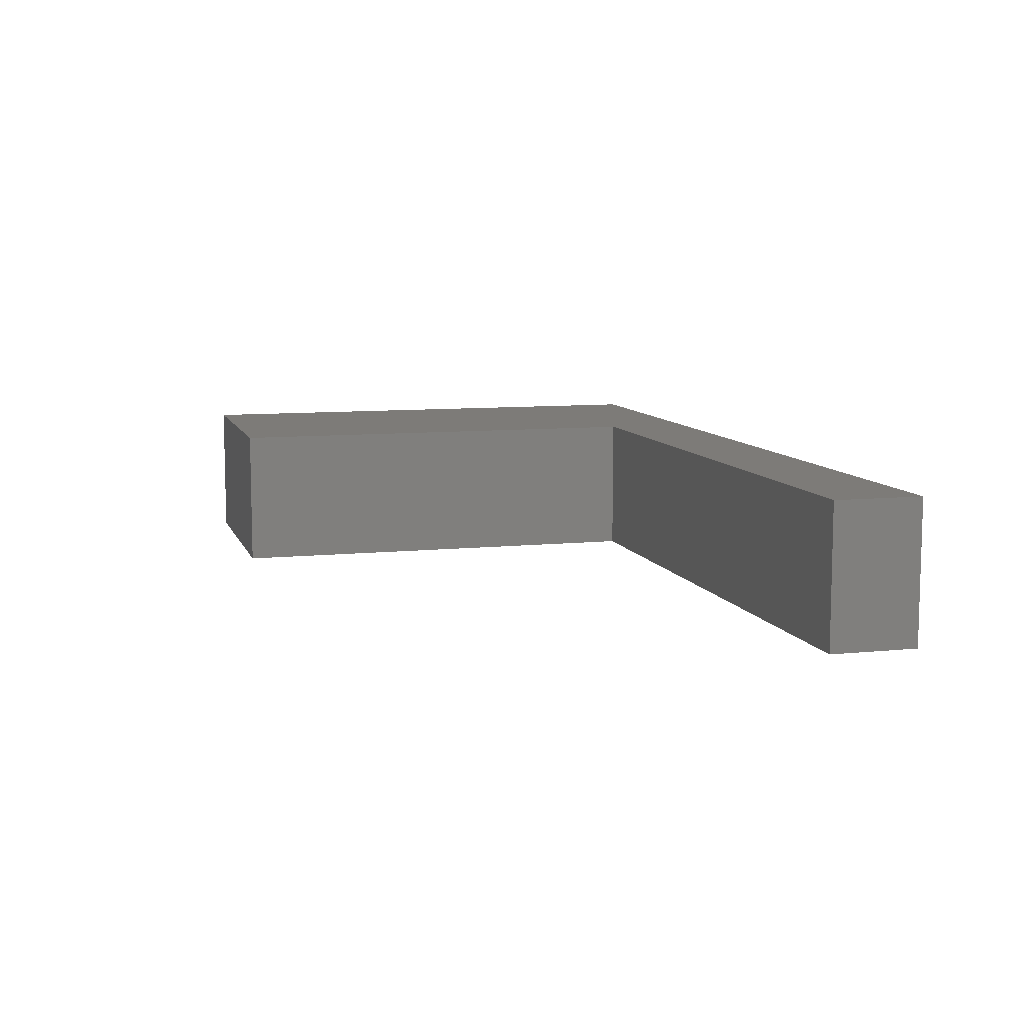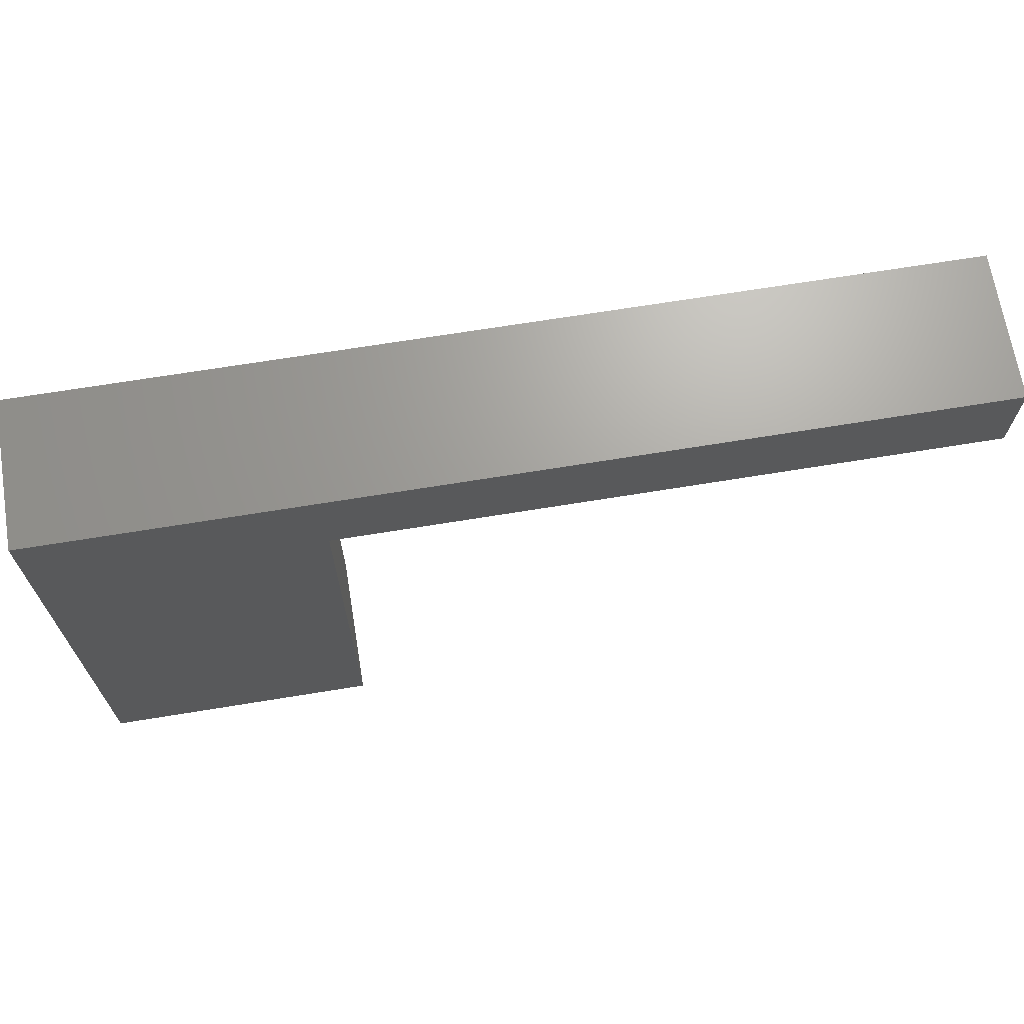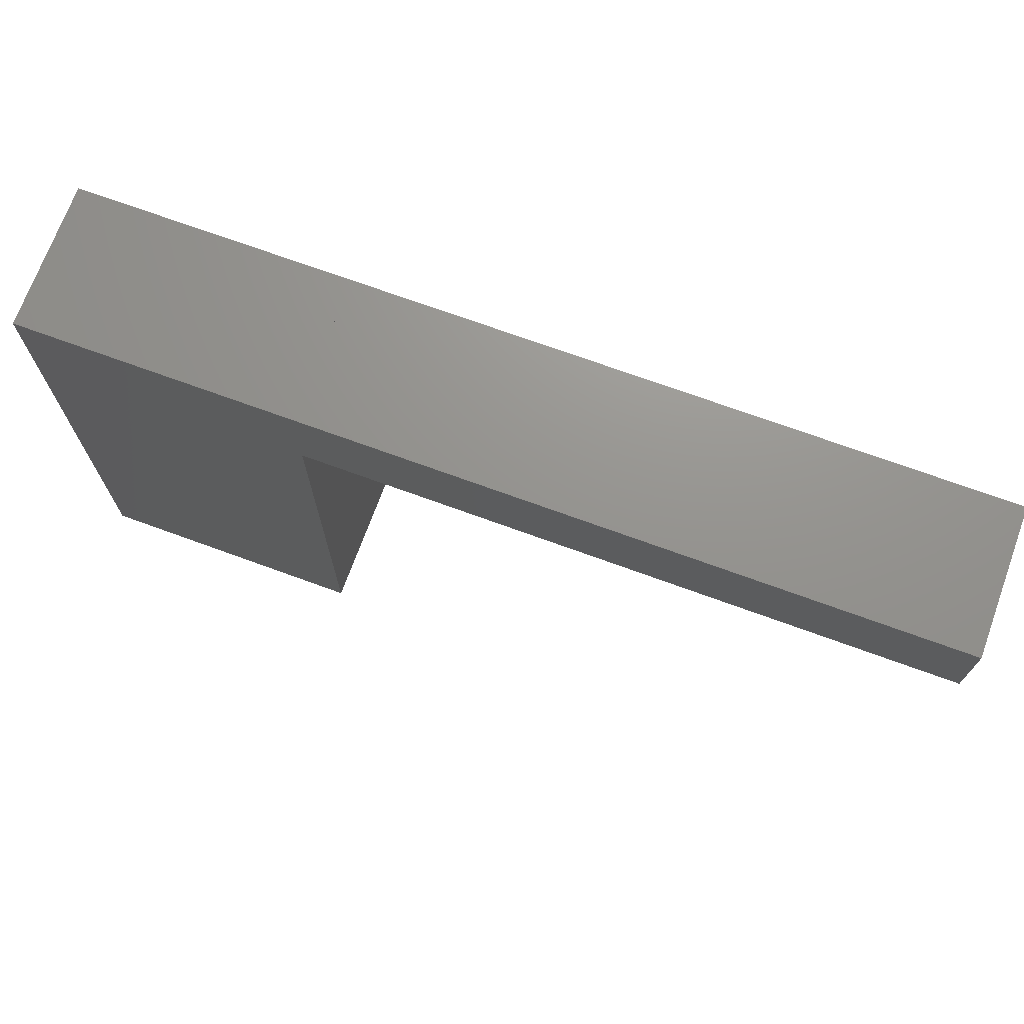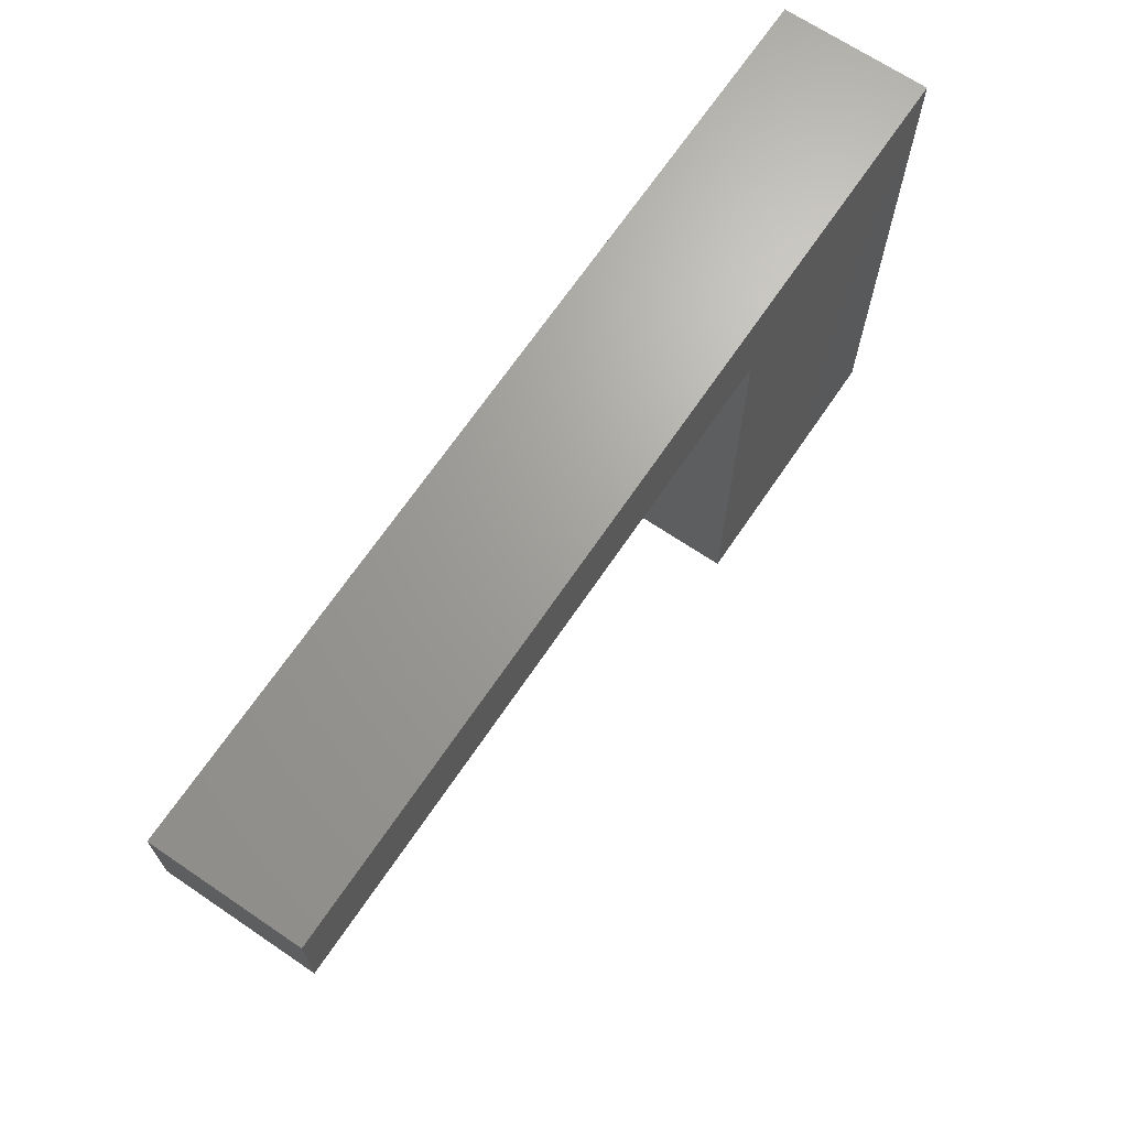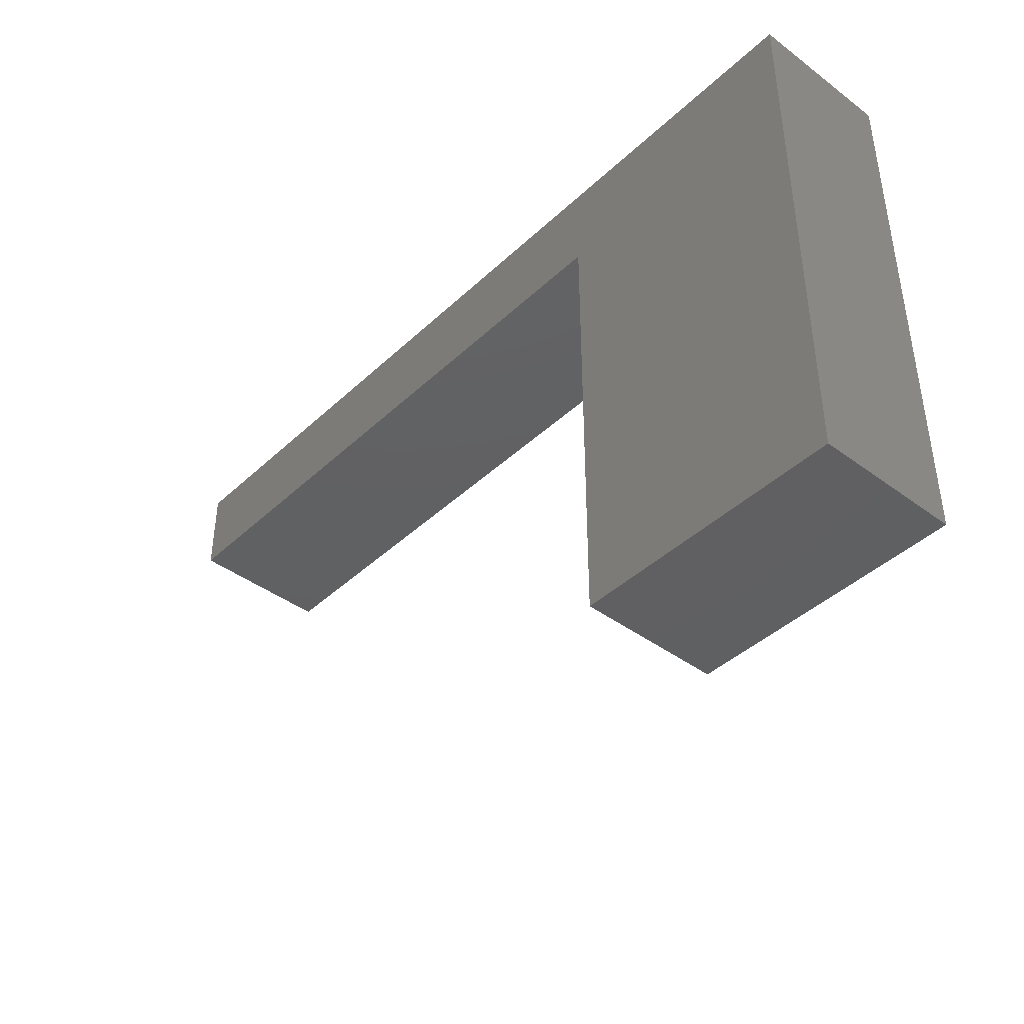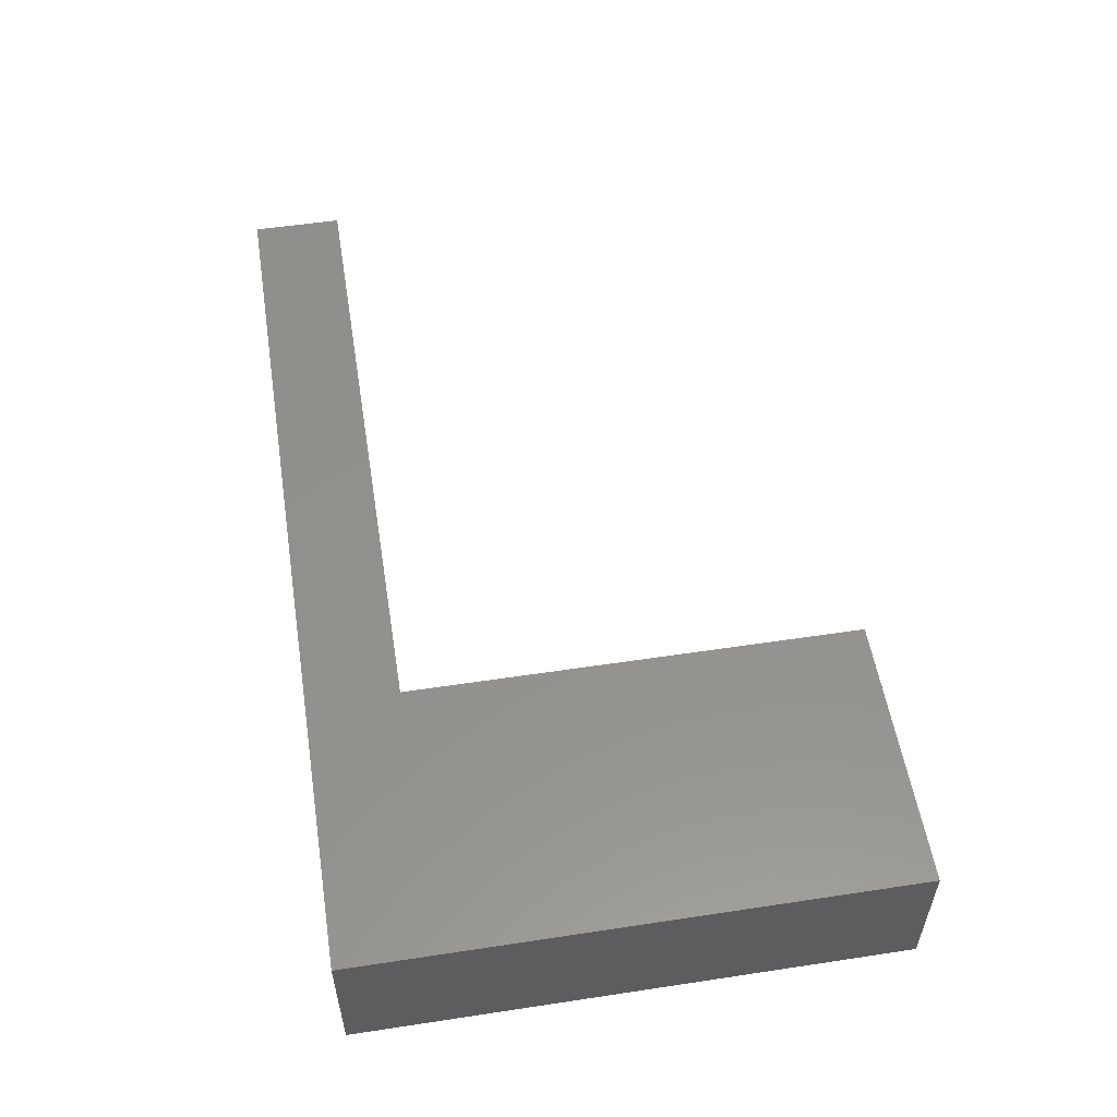
<metadata>
{"format":"stl","ext":"stl","renderer":"f3d","projection":"perspective","resolution":1024,"background":"white","views":[{"elev":9.0,"azim":74.6,"up":"+Z"},{"elev":68.2,"azim":-9.3,"up":"+Y"},{"elev":71.3,"azim":20.1,"up":"+Y"},{"elev":68.1,"azim":124.1,"up":"+Y"},{"elev":-41.7,"azim":-131.8,"up":"+Y"},{"elev":54.5,"azim":-99.1,"up":"+Z"}]}
</metadata>
<code>
# stl→obj: 14 verts, 24 faces
v 0 10 0
v 0 10 8
v 0 40 0
v 0 40 8
v 15 10 0
v 15 40 0
v 15 10 8
v 15 40 8
v 15 35 0
v 15 35 8
v 50 35 0
v 50 40 0
v 50 35 8
v 50 40 8
f 1 2 3
f 4 3 2
f 5 6 7
f 8 7 6
f 1 5 2
f 7 2 5
f 3 4 6
f 8 6 4
f 1 3 5
f 6 5 3
f 2 7 4
f 8 4 7
f 9 10 6
f 8 6 10
f 11 12 13
f 14 13 12
f 9 11 10
f 13 10 11
f 6 8 12
f 14 12 8
f 9 6 11
f 12 11 6
f 10 13 8
f 14 8 13

</code>
